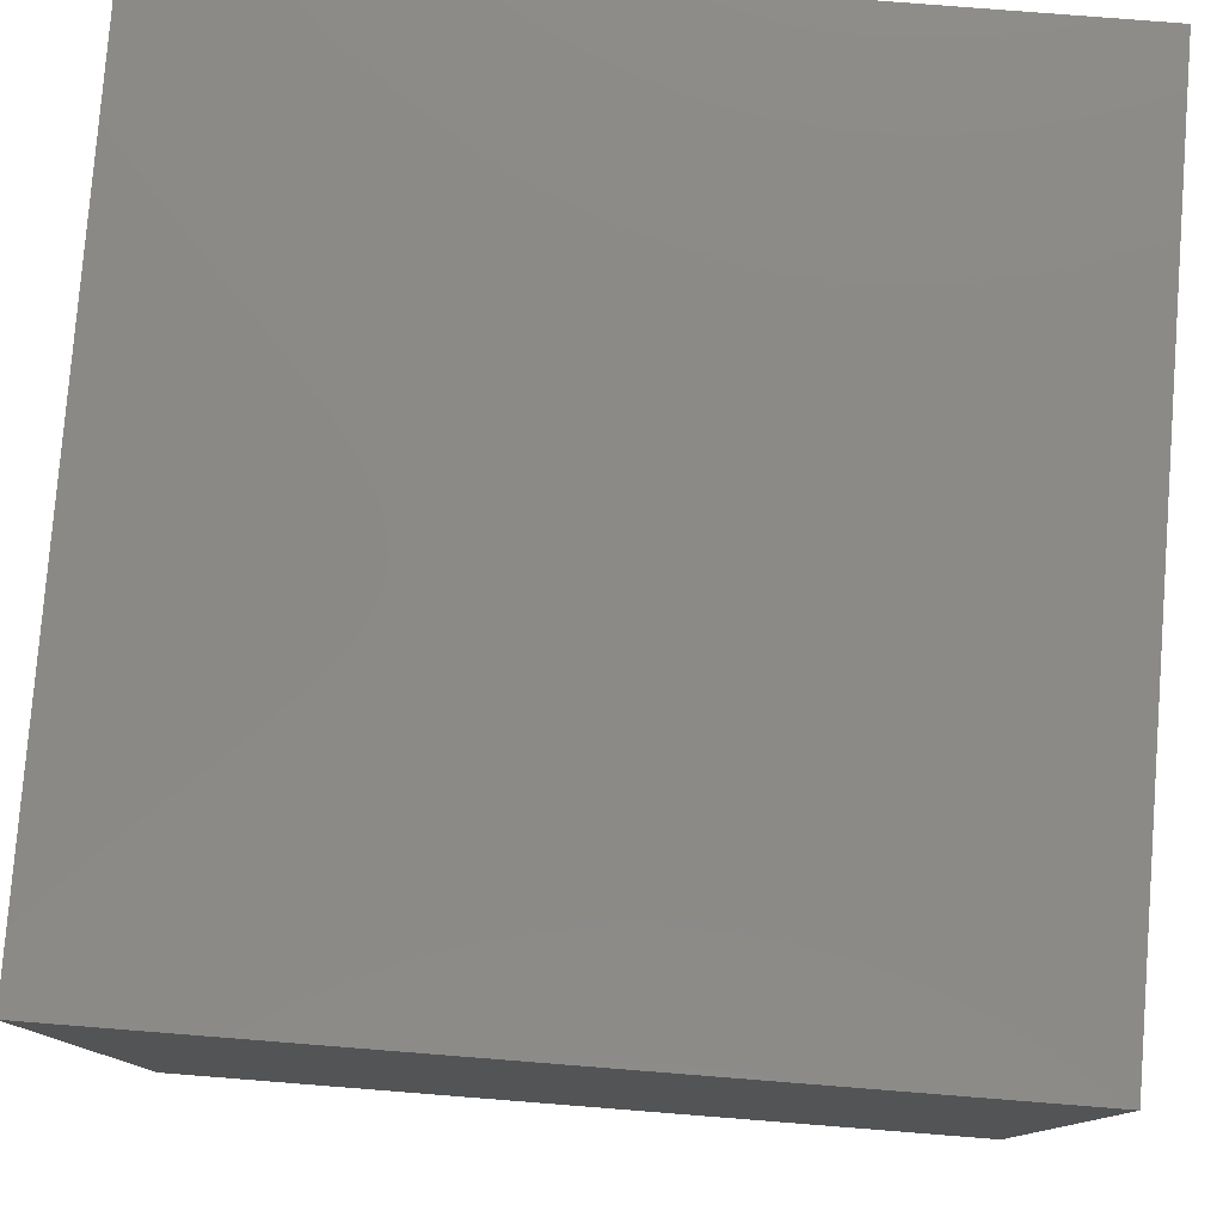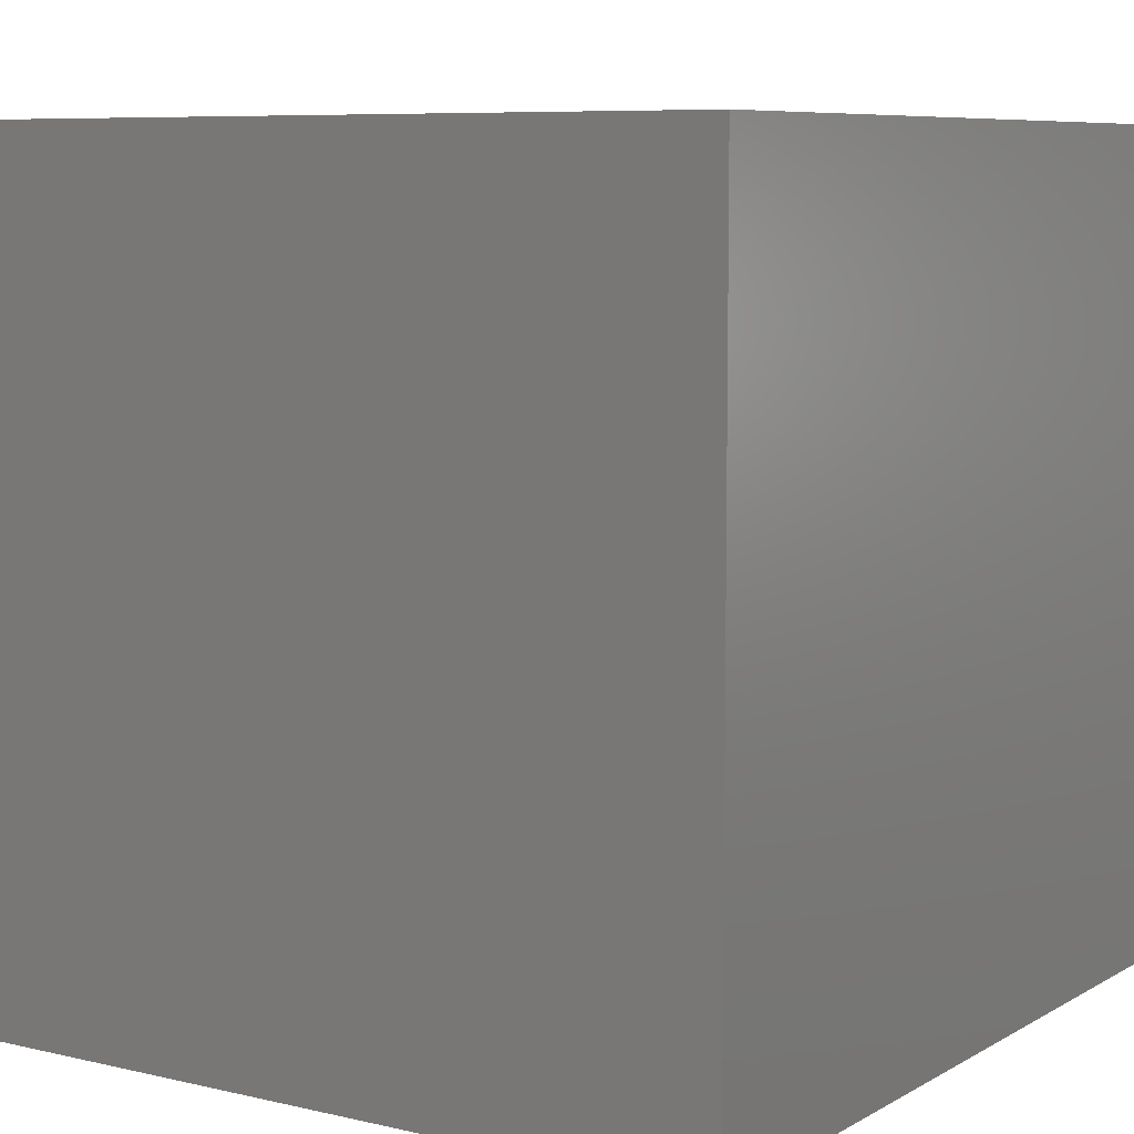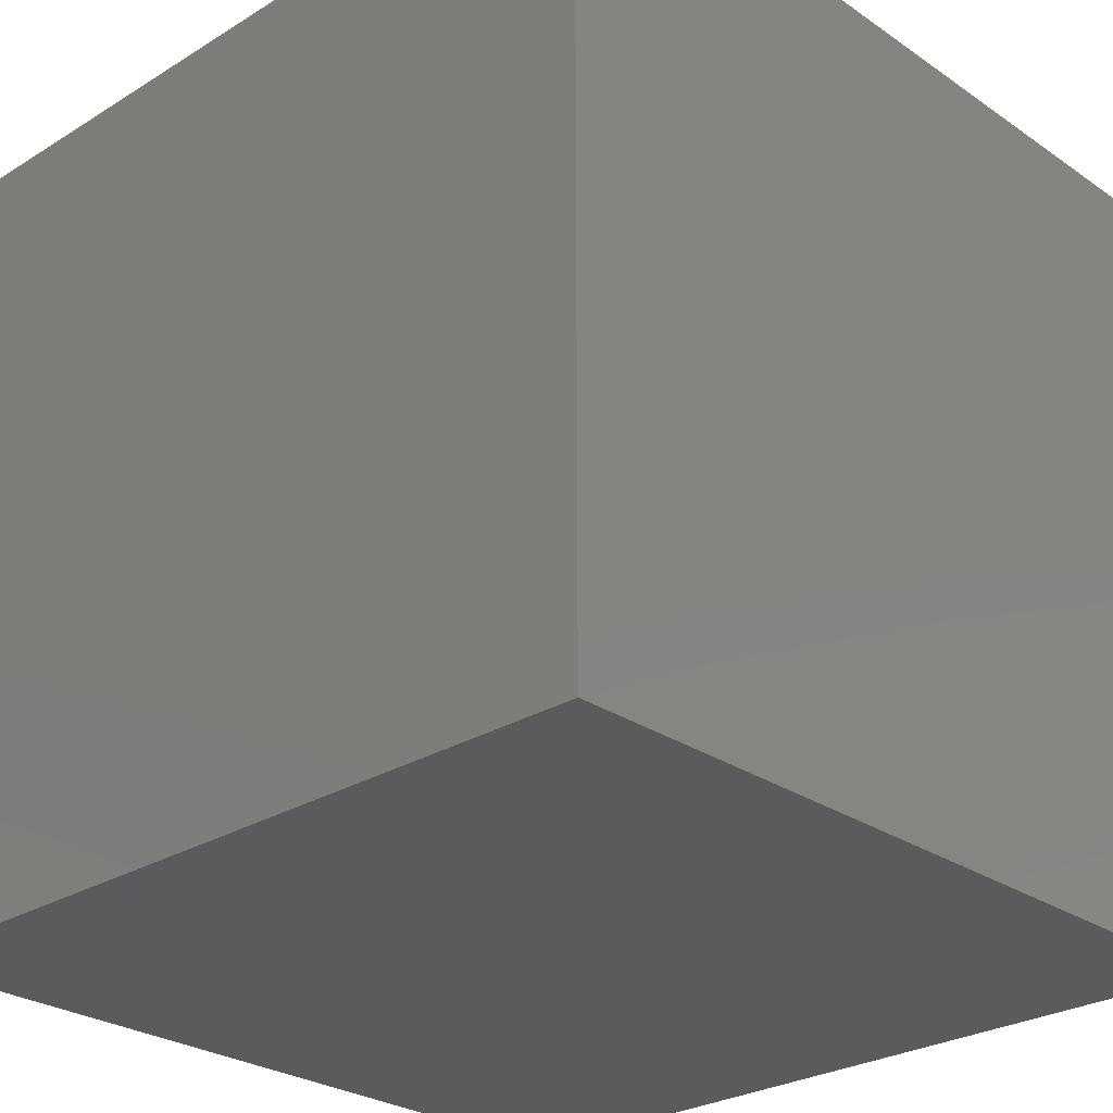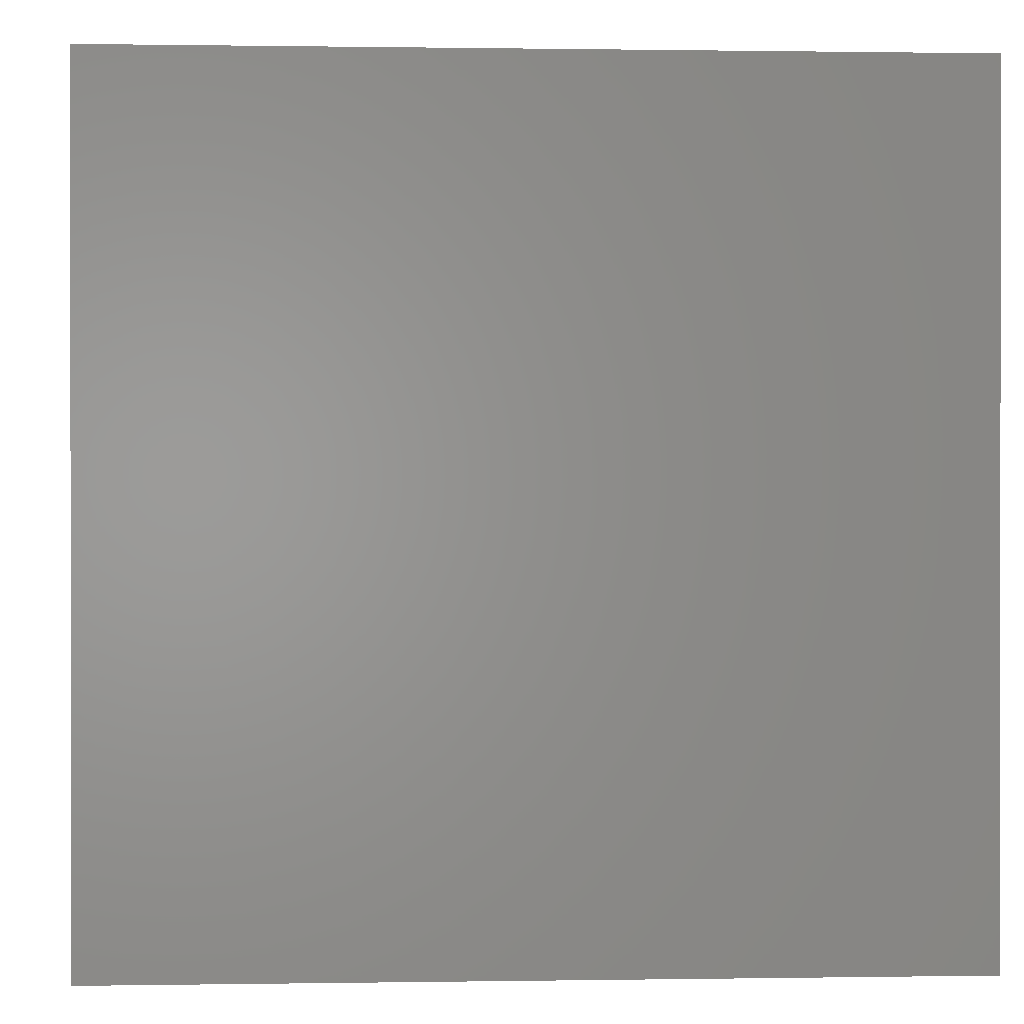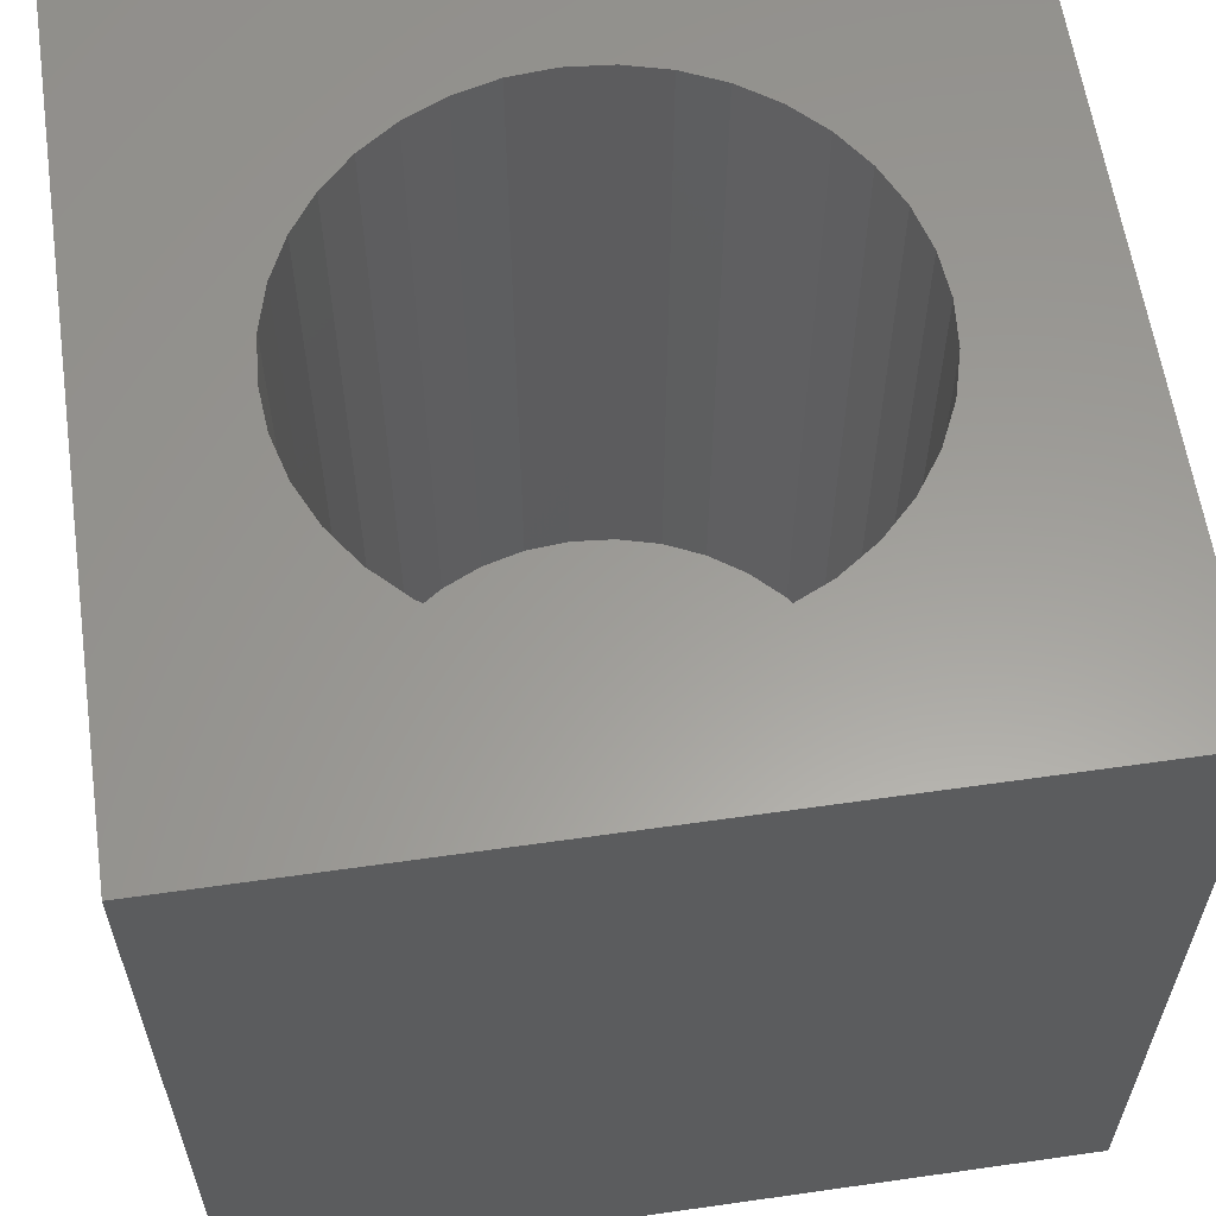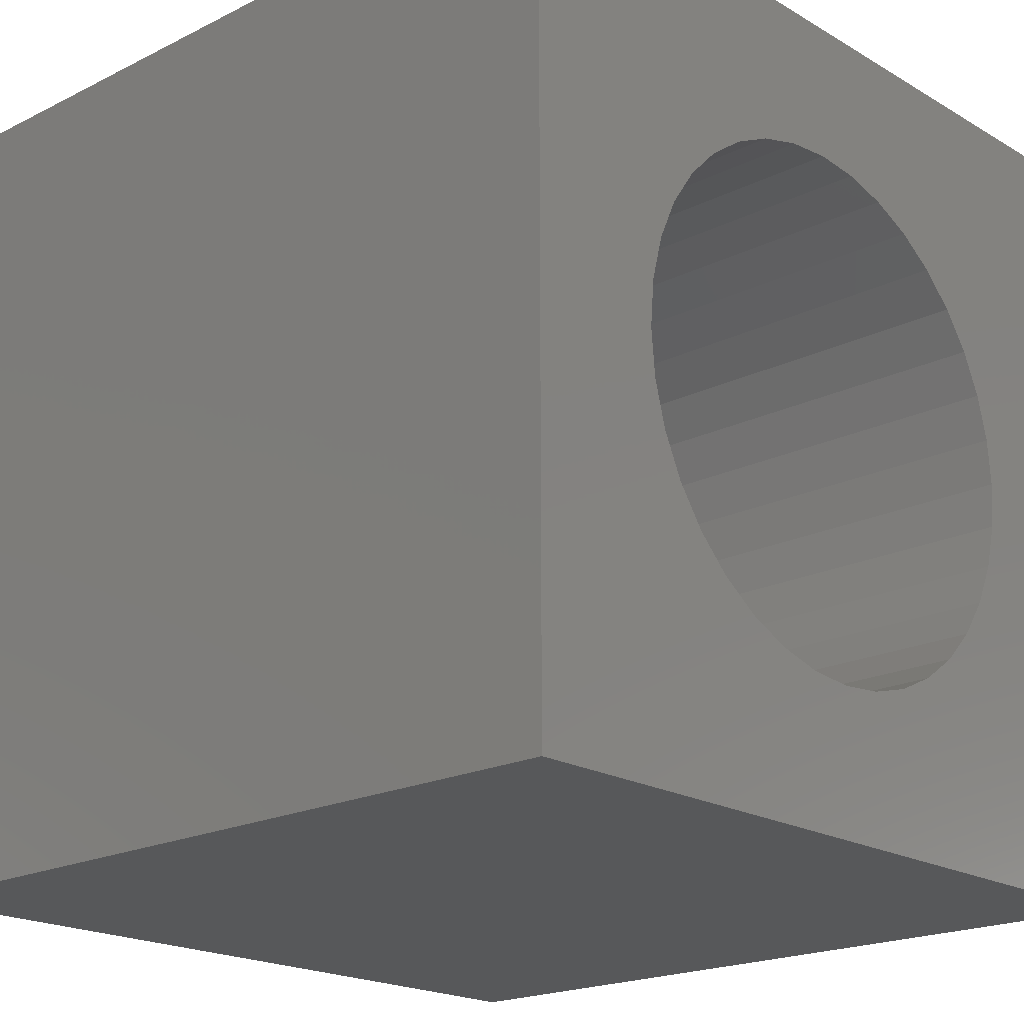
<metadata>
{"format":"stl","ext":"stl","renderer":"f3d","projection":"perspective","resolution":1024,"background":"white","views":[{"elev":79.1,"azim":94.5,"up":"+Y"},{"elev":7.6,"azim":-56.7,"up":"+Z"},{"elev":-27.2,"azim":43.5,"up":"+Z"},{"elev":0.4,"azim":-3.5,"up":"+Z"},{"elev":60.3,"azim":171.7,"up":"+Z"},{"elev":-19.8,"azim":-47.3,"up":"+Y"}]}
</metadata>
<code>
# stl→obj: 80 verts, 156 faces
v 10 0 10
v 10 10 0
v 10 10 10
v 10 0 0
v 8.25 5 10
v 8.201 5.564 10
v 8.054 6.112 10
v 7.815 6.625 10
v 7.49 7.089 10
v 7.089 7.49 10
v 6.625 7.815 10
v 6.112 8.054 10
v 5.564 8.201 10
v 5 8.25 10
v 0 10 10
v 4.436 8.201 10
v 1.799 5.564 10
v 1.75 5 10
v 1.946 6.112 10
v 2.185 6.625 10
v 2.51 7.089 10
v 2.911 7.49 10
v 3.375 7.815 10
v 3.888 8.054 10
v 8.201 4.436 10
v 8.054 3.888 10
v 7.815 3.375 10
v 7.49 2.911 10
v 7.089 2.51 10
v 6.625 2.185 10
v 6.112 1.946 10
v 5.564 1.799 10
v 5 1.75 10
v 0 0 10
v 4.436 1.799 10
v 3.888 1.946 10
v 1.799 4.436 10
v 3.375 2.185 10
v 2.911 2.51 10
v 2.51 2.911 10
v 2.185 3.375 10
v 1.946 3.888 10
v 8.201 5.564 1
v 8.201 4.436 1
v 8.25 5 1
v 8.054 6.112 1
v 8.054 3.888 1
v 7.815 6.625 1
v 7.815 3.375 1
v 7.49 7.089 1
v 7.49 2.911 1
v 7.089 7.49 1
v 7.089 2.51 1
v 6.625 7.815 1
v 6.625 2.185 1
v 6.112 8.054 1
v 6.112 1.946 1
v 5.564 8.201 1
v 5.564 1.799 1
v 5 8.25 1
v 5 1.75 1
v 4.436 8.201 1
v 4.436 1.799 1
v 3.888 8.054 1
v 3.888 1.946 1
v 3.375 7.815 1
v 3.375 2.185 1
v 2.911 7.49 1
v 2.911 2.51 1
v 2.51 7.089 1
v 2.51 2.911 1
v 2.185 6.625 1
v 2.185 3.375 1
v 1.946 6.112 1
v 1.946 3.888 1
v 1.799 5.564 1
v 1.799 4.436 1
v 1.75 5 1
v 0 0 0
v 0 10 0
f 1 2 3
f 2 1 4
f 3 5 1
f 3 6 5
f 3 7 6
f 3 8 7
f 3 9 8
f 3 10 9
f 3 11 10
f 3 12 11
f 3 13 12
f 3 14 13
f 15 14 3
f 14 15 16
f 17 15 18
f 19 15 17
f 20 15 19
f 21 15 20
f 22 15 21
f 23 15 22
f 24 15 23
f 16 15 24
f 25 1 5
f 26 1 25
f 27 1 26
f 28 1 27
f 29 1 28
f 30 1 29
f 31 1 30
f 32 1 31
f 33 1 32
f 34 33 35
f 34 35 36
f 34 18 15
f 18 34 37
f 33 34 1
f 38 34 36
f 39 34 38
f 40 34 39
f 41 34 40
f 42 34 41
f 37 34 42
f 43 44 45
f 46 44 43
f 46 47 44
f 48 47 46
f 48 49 47
f 50 49 48
f 50 51 49
f 52 51 50
f 52 53 51
f 54 53 52
f 54 55 53
f 56 55 54
f 56 57 55
f 58 57 56
f 58 59 57
f 60 59 58
f 60 61 59
f 62 61 60
f 62 63 61
f 64 63 62
f 64 65 63
f 66 65 64
f 66 67 65
f 68 67 66
f 68 69 67
f 70 69 68
f 70 71 69
f 72 71 70
f 72 73 71
f 74 73 72
f 74 75 73
f 76 75 74
f 76 77 75
f 77 76 78
f 79 15 80
f 15 79 34
f 2 15 3
f 15 2 80
f 79 1 34
f 1 79 4
f 57 32 31
f 32 57 59
f 43 7 46
f 7 43 6
f 45 6 43
f 6 45 5
f 46 8 48
f 8 46 7
f 44 5 45
f 5 44 25
f 48 9 50
f 9 48 8
f 62 14 16
f 14 62 60
f 53 28 51
f 28 53 29
f 21 68 22
f 68 21 70
f 55 31 30
f 31 55 57
f 65 38 36
f 38 65 67
f 18 76 17
f 76 18 78
f 63 36 35
f 36 63 65
f 54 10 11
f 10 54 52
f 42 77 37
f 77 42 75
f 51 27 49
f 27 51 28
f 68 23 22
f 23 68 66
f 61 35 33
f 35 61 63
f 49 26 47
f 26 49 27
f 58 12 13
f 12 58 56
f 41 75 42
f 75 41 73
f 50 10 52
f 10 50 9
f 20 70 21
f 70 20 72
f 56 11 12
f 11 56 54
f 59 33 32
f 33 59 61
f 64 16 24
f 16 64 62
f 40 73 41
f 73 40 71
f 47 25 44
f 25 47 26
f 39 71 40
f 71 39 69
f 53 30 29
f 30 53 55
f 60 13 14
f 13 60 58
f 19 72 20
f 72 19 74
f 17 74 19
f 74 17 76
f 66 24 23
f 24 66 64
f 37 78 18
f 78 37 77
f 67 39 38
f 39 67 69
f 79 2 4
f 2 79 80

</code>
